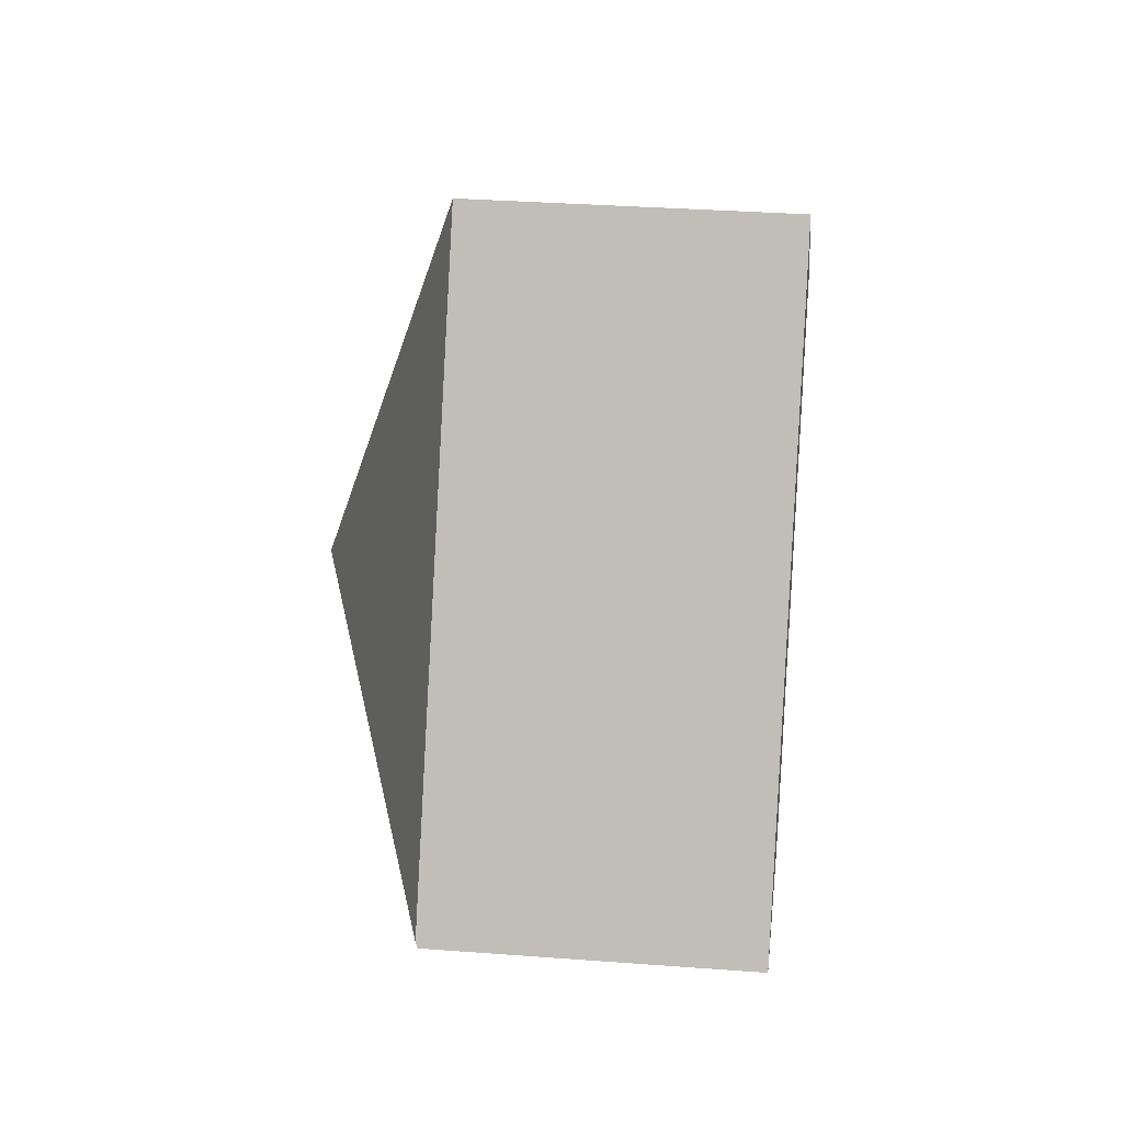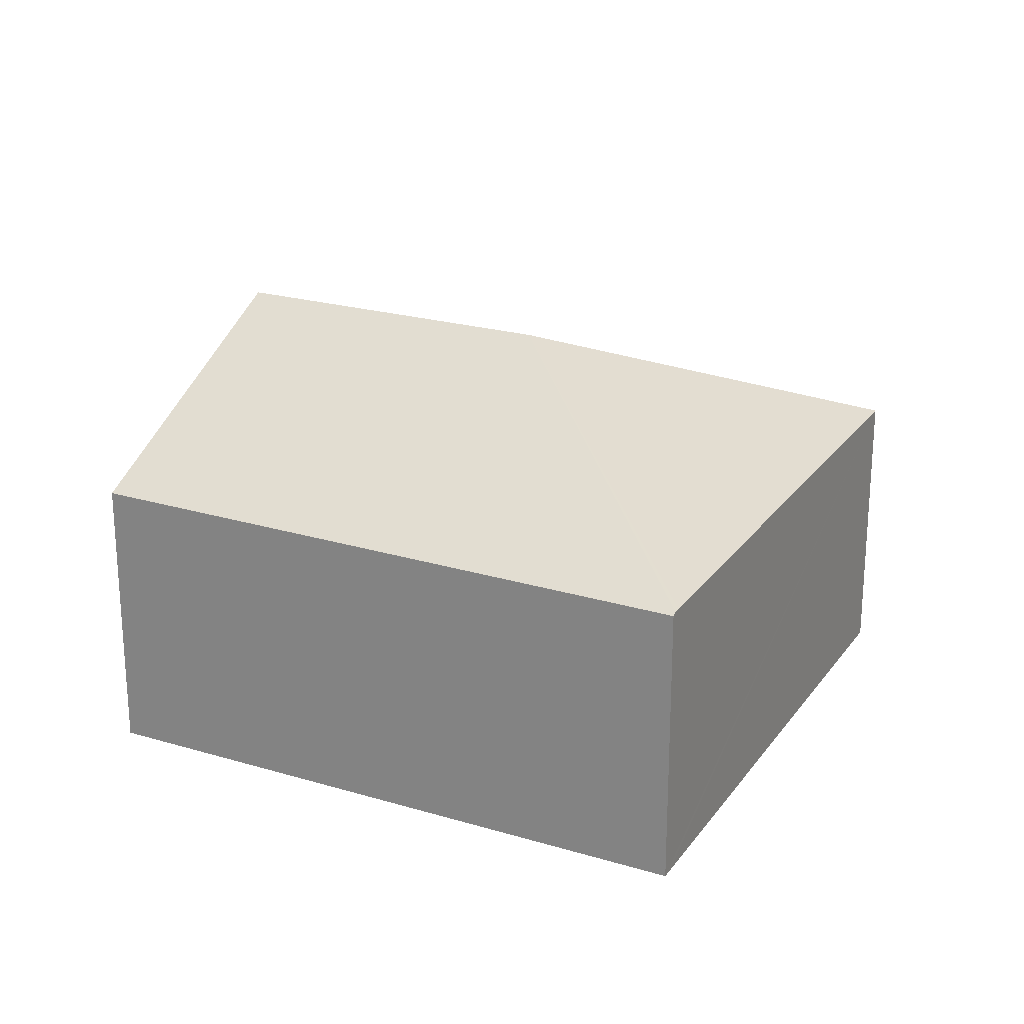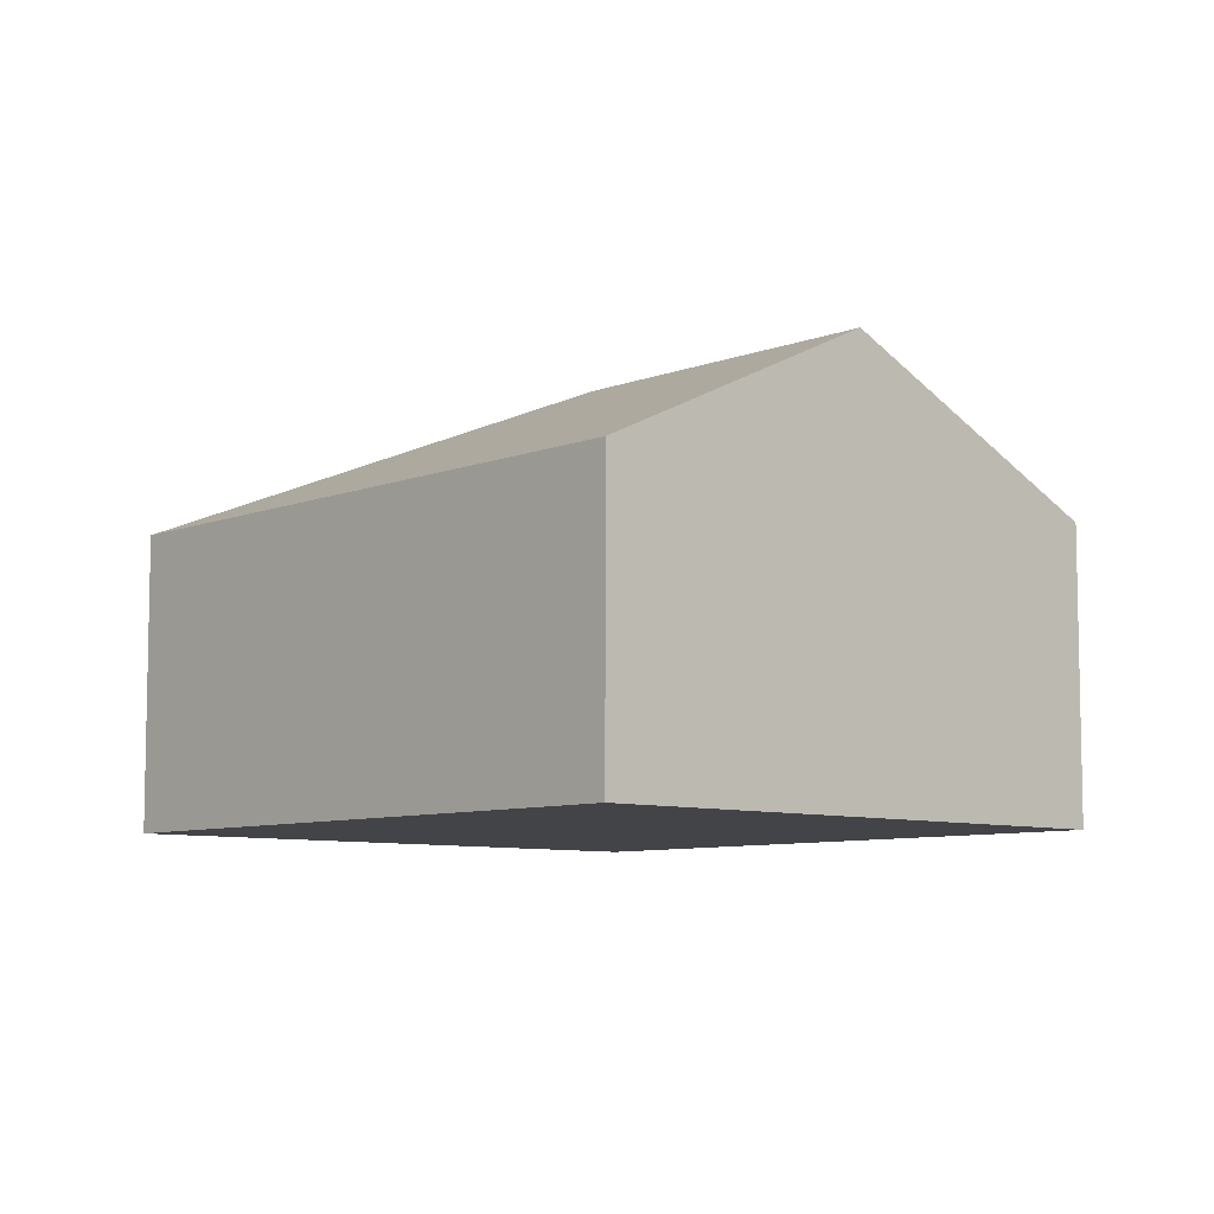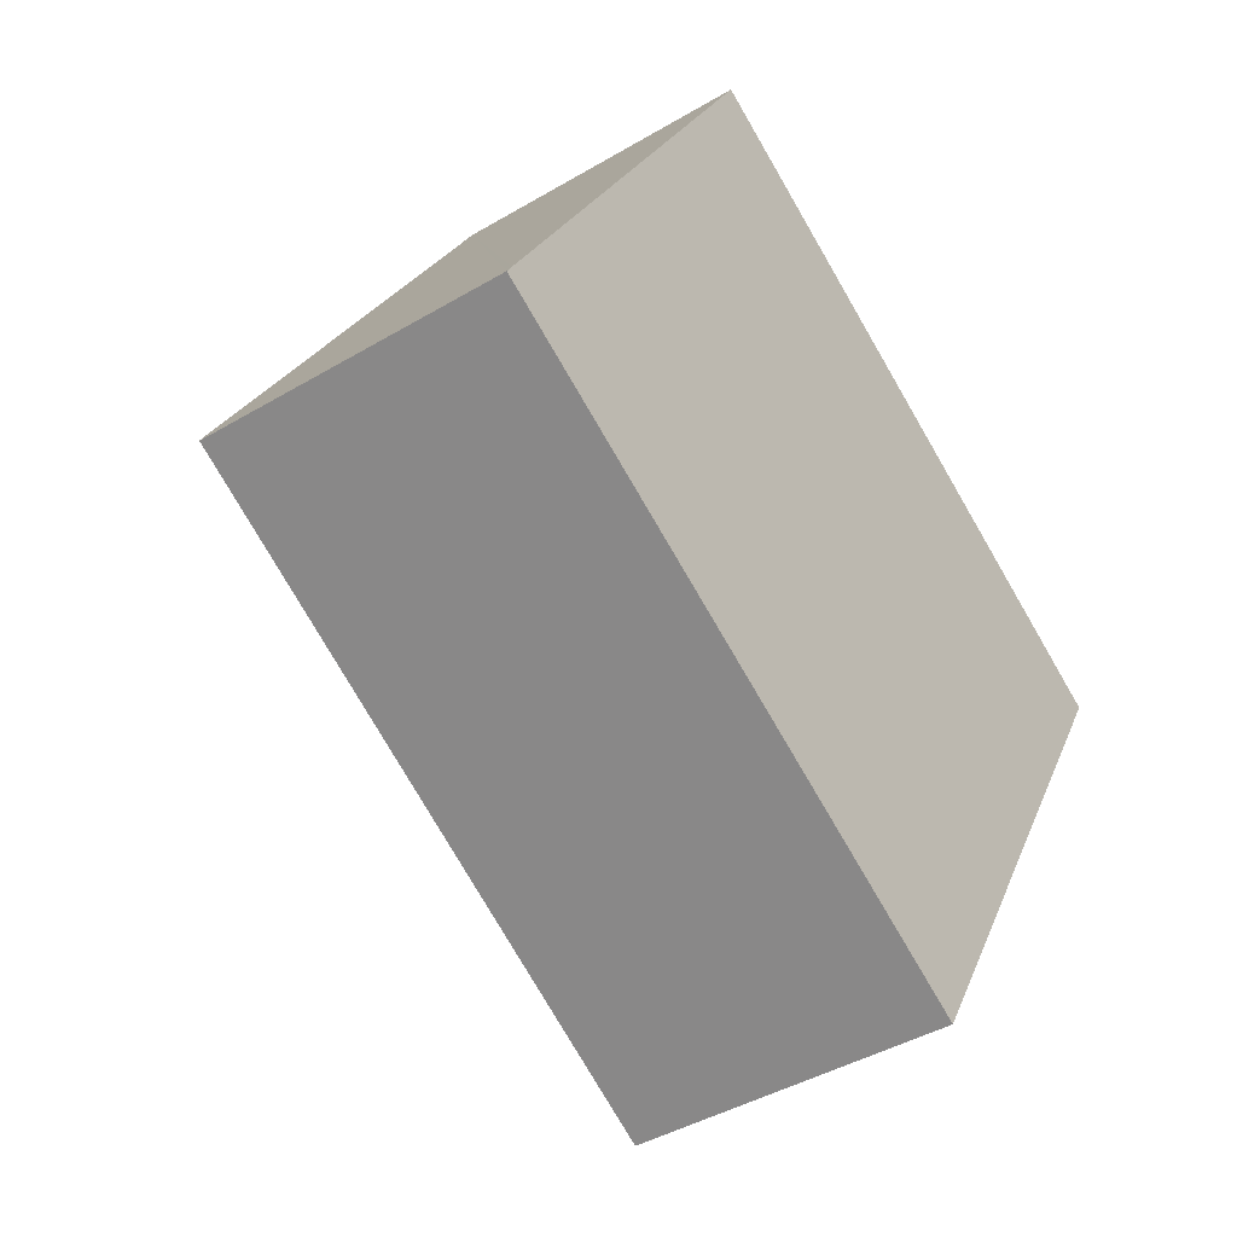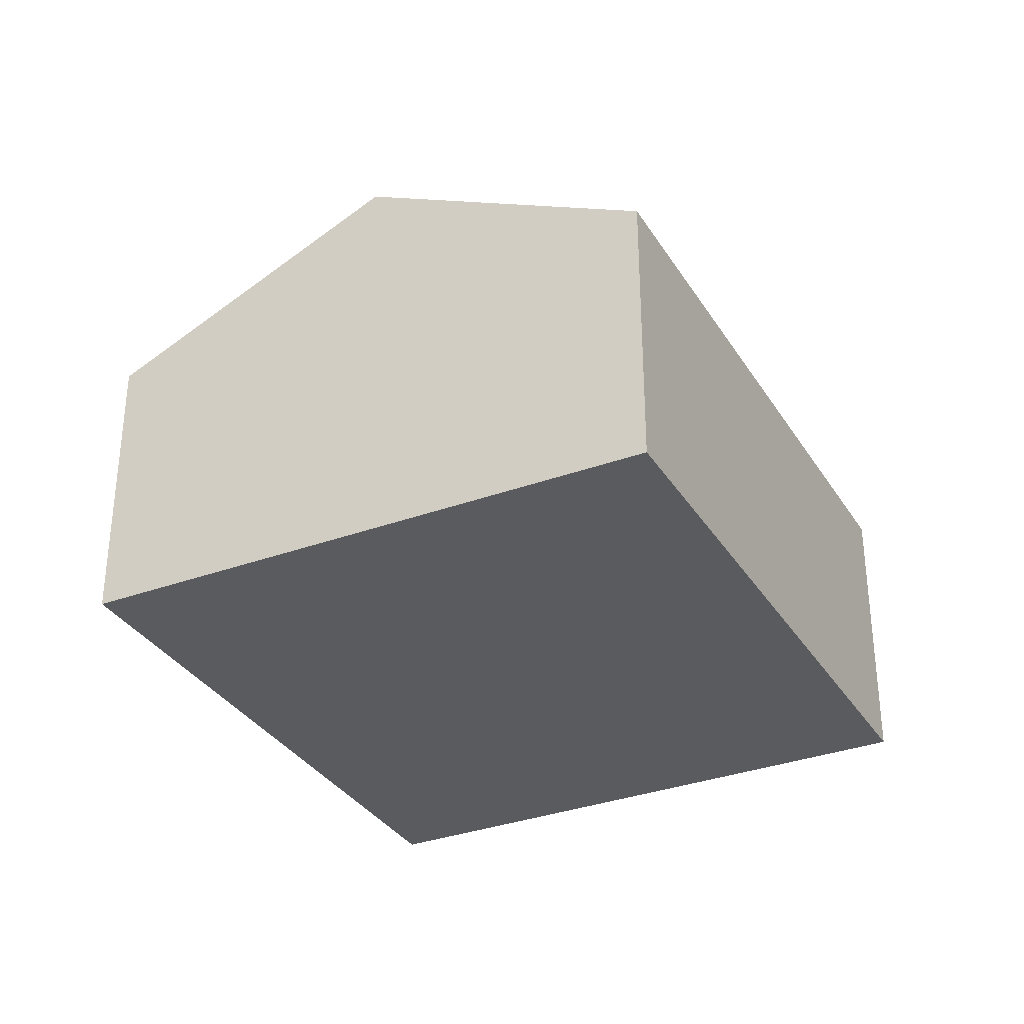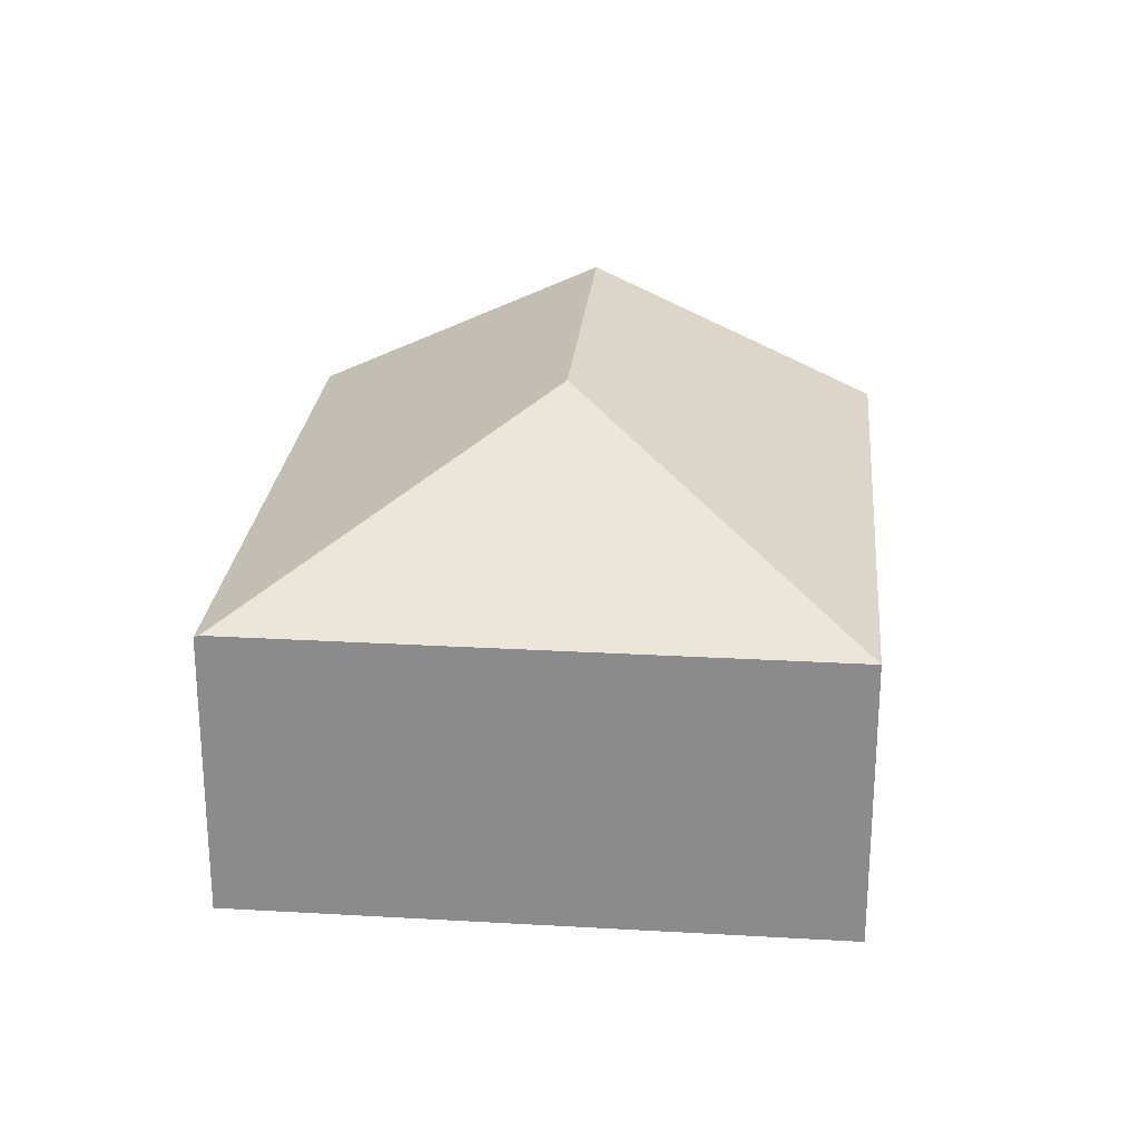
<metadata>
{"format":"obj","ext":"obj","renderer":"f3d","projection":"perspective","resolution":1024,"background":"white","views":[{"elev":32.6,"azim":-84.0,"up":"+Z"},{"elev":23.1,"azim":-123.4,"up":"+Y"},{"elev":-7.8,"azim":77.6,"up":"+Y"},{"elev":-42.2,"azim":-54.5,"up":"+Z"},{"elev":-33.2,"azim":147.0,"up":"+Y"},{"elev":25.4,"azim":-54.6,"up":"+Y"}]}
</metadata>
<code>
v  5.575 5.72 1.527
v  0.078 3.862 0.135
v  4.102 3.862 7.083
v  0.034 3.862 0.058
v  10.89 4.533 1.43
v  11.63 3.862 2.695
v  9.583 5.72 -0.807
v  7.551 3.881 -4.273
v  0 3.832 2.346e-16
v  7.542 3.873 -4.289
v  0 0 0
v  0.078 -8.266e-18 0.135
v  4.102 -4.337e-16 7.083
v  0.034 -3.551e-18 0.058
v  11.63 -1.65e-16 2.695
v  10.89 -8.756e-17 1.43
v  9.583 4.941e-17 -0.807
v  7.551 2.616e-16 -4.273
v  7.542 2.626e-16 -4.289
g defaultobject
f 1 2 3
f 2 1 4
f 5 3 6
f 3 5 1
f 1 5 7
f 8 1 7
f 1 8 4
f 9 8 10
f 8 9 4
f 9 2 4
f 2 9 3
f 3 9 11
f 3 11 12
f 3 12 13
f 12 11 14
f 13 6 3
f 6 13 15
f 15 5 6
f 5 15 7
f 7 15 8
f 8 15 16
f 8 16 17
f 8 17 18
f 18 10 8
f 10 18 19
f 19 9 10
f 9 19 11
f 12 15 13
f 15 12 16
f 16 12 17
f 17 12 18
f 18 12 14
f 18 14 19
f 19 14 11

</code>
